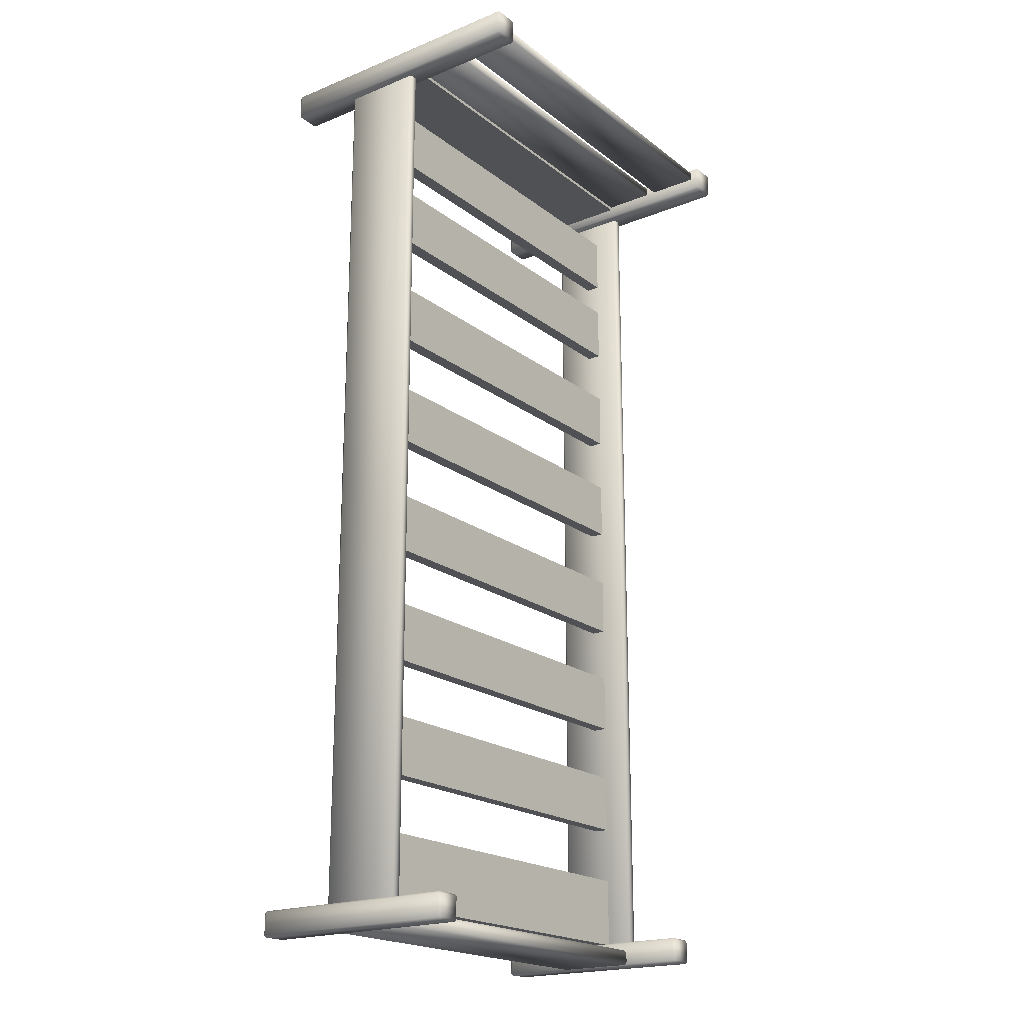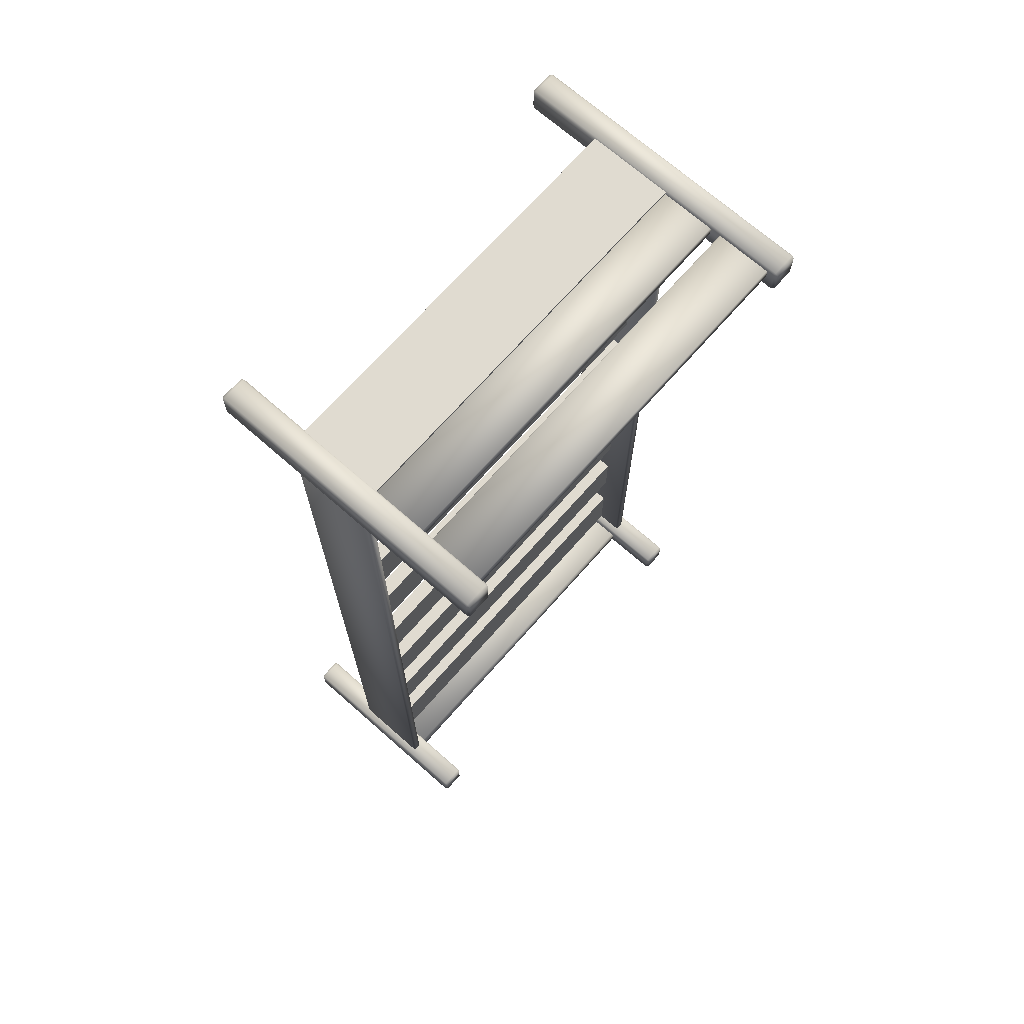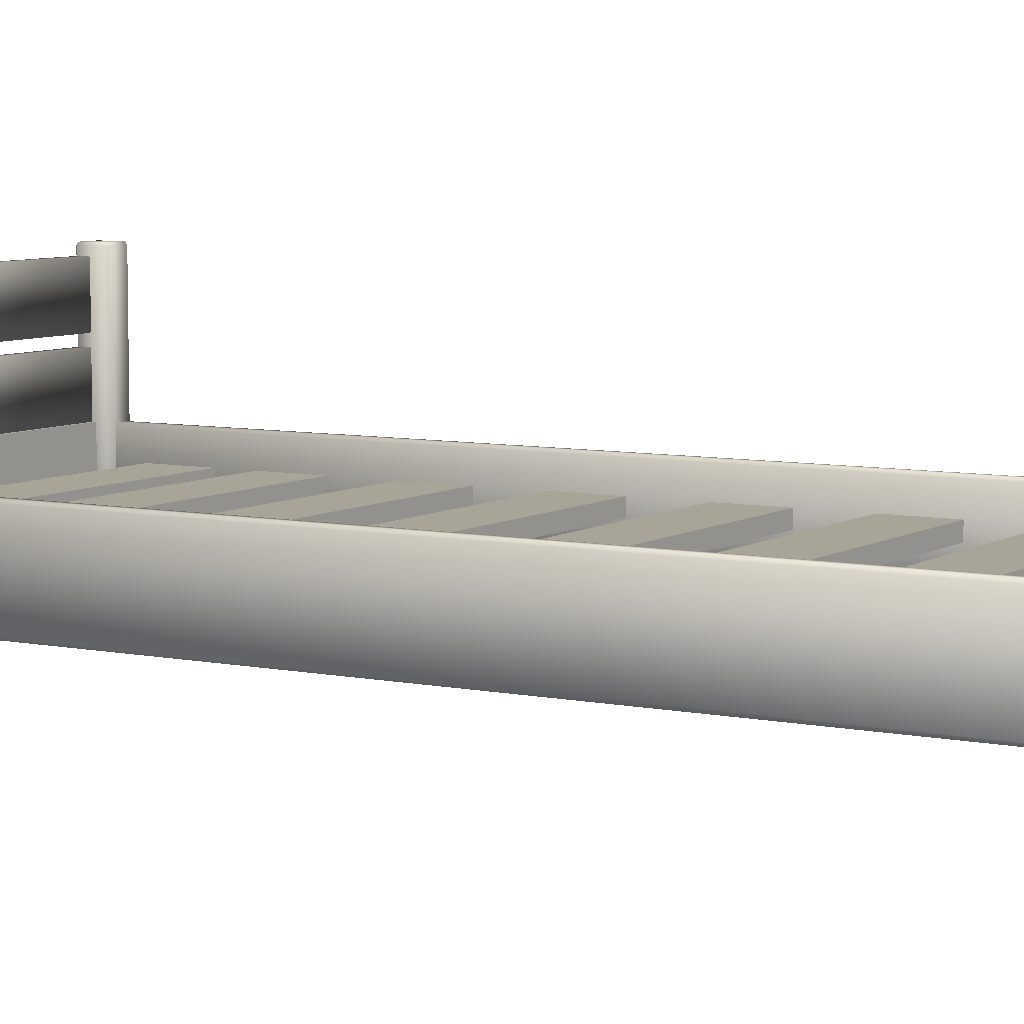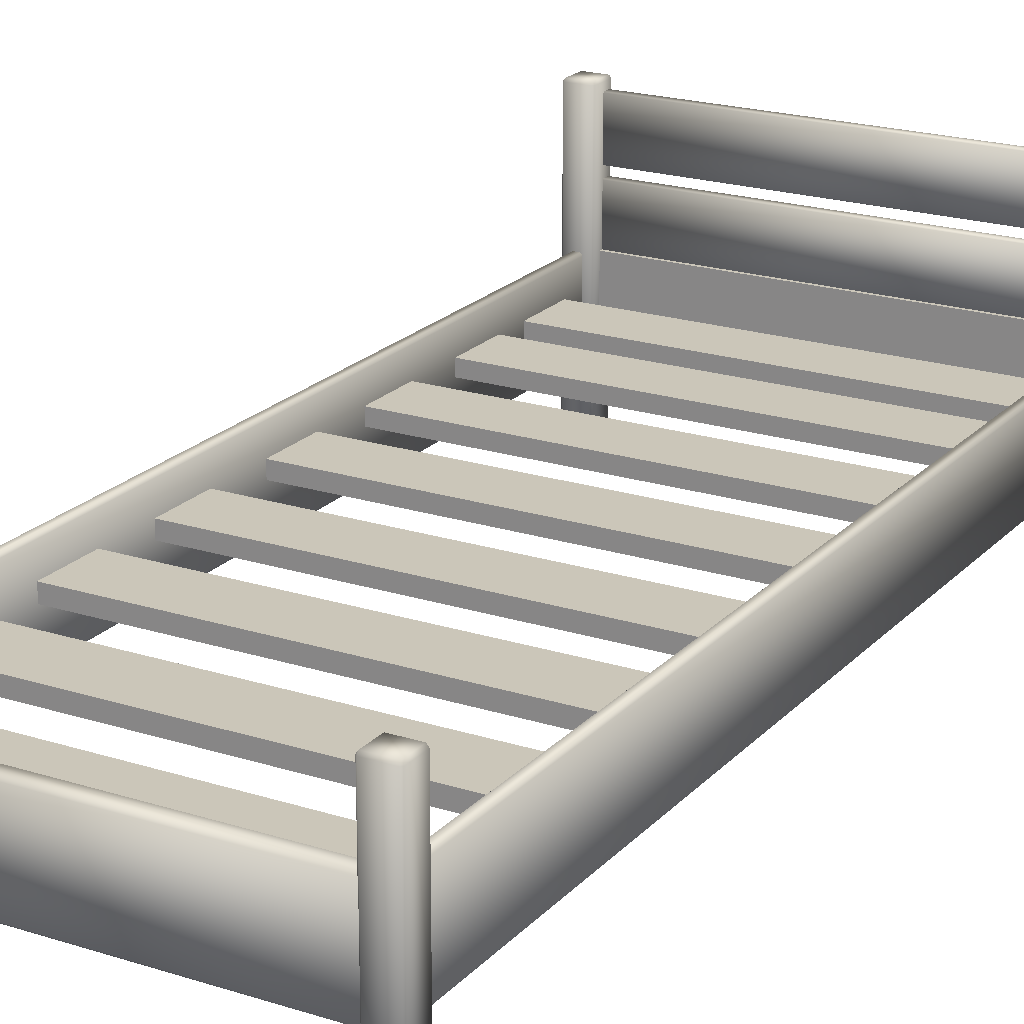
<metadata>
{"format":"obj","ext":"obj","renderer":"f3d","projection":"perspective","resolution":1024,"background":"white","views":[{"elev":-20.1,"azim":-53.6,"up":"+Y"},{"elev":70.1,"azim":-48.6,"up":"+Y"},{"elev":7.0,"azim":-59.0,"up":"+Z"},{"elev":20.9,"azim":29.9,"up":"+Z"}]}
</metadata>
<code>
o Bed_27
v 0.4446 -1.112 -0.3466
v 0.5007 -1.112 -0.3466
v 0.5007 -1.112 0.1864
v 0.4446 -1.112 0.1864
v 0.505 -1.117 0.1864
v 0.505 -1.117 -0.3466
v 0.4403 -1.117 -0.3466
v 0.4403 -1.117 0.1864
v 0.4403 -1.171 -0.3466
v 0.4403 -1.171 0.1864
v -0.5053 -1.171 -0.3529
v -0.5053 -1.117 -0.3529
v -0.5613 -1.117 -0.3529
v -0.5613 -1.171 -0.3529
v -0.5053 -1.175 -0.3466
v -0.5613 -1.175 -0.3466
v -0.5657 -1.171 -0.3466
v -0.5657 -1.117 -0.3466
v -0.5613 -1.112 -0.3466
v -0.5053 -1.112 -0.3466
v 0.4446 -1.171 0.1927
v 0.4446 -1.117 0.1927
v 0.5007 -1.117 0.1927
v 0.5007 -1.171 0.1927
v 0.505 -1.171 0.1864
v 0.5007 -1.175 0.1864
v 0.4446 -1.175 0.1864
v 0.505 -1.171 -0.3466
v 0.5007 -1.175 -0.3466
v 0.4446 -1.175 -0.3466
v -0.5053 -1.112 0.1864
v -0.5613 -1.112 0.1864
v -0.5657 -1.117 0.1864
v -0.5657 -1.171 0.1864
v 0.5006 1.113 -0.3529
v 0.5006 1.173 -0.3529
v 0.4446 1.173 -0.3529
v 0.4446 1.113 -0.3529
v 0.505 1.173 -0.3466
v 0.5006 1.178 -0.3466
v 0.505 1.113 -0.3466
v 0.5006 1.109 -0.3466
v 0.4446 1.109 -0.3466
v 0.4403 1.113 -0.3466
v 0.4403 1.173 -0.3466
v 0.4446 1.178 -0.3466
v -0.5613 -1.171 0.1927
v -0.5613 -1.117 0.1927
v -0.5053 -1.117 0.1927
v -0.5053 -1.171 0.1927
v -0.5613 -1.175 0.1864
v -0.5053 -1.175 0.1864
v -0.501 -1.117 -0.3466
v -0.501 -1.171 -0.3466
v -0.501 -1.171 0.1864
v -0.501 -1.117 0.1864
v 0.5006 1.178 0.3473
v 0.4446 1.178 0.3473
v 0.505 1.173 0.3473
v 0.4403 1.173 0.3473
v 0.4403 1.113 0.3473
v -0.5053 1.113 -0.3529
v -0.5053 1.173 -0.3529
v -0.5614 1.173 -0.3529
v -0.5614 1.113 -0.3529
v -0.5053 1.109 -0.3466
v -0.5614 1.109 -0.3466
v -0.5657 1.113 -0.3466
v -0.5657 1.173 -0.3466
v -0.5614 1.178 -0.3466
v -0.5053 1.178 -0.3466
v 0.4446 1.113 0.3536
v 0.4446 1.173 0.3536
v 0.5006 1.173 0.3536
v 0.5006 1.113 0.3536
v 0.505 1.113 0.3473
v 0.5006 1.109 0.3473
v 0.4446 1.109 0.3473
v -0.5053 1.178 0.3473
v -0.5614 1.178 0.3473
v -0.5657 1.173 0.3473
v -0.5657 1.113 0.3473
v -0.5614 1.109 0.3473
v 0.4805 -1.116 -0.1674
v 0.4804 1.117 -0.1674
v 0.4648 1.117 -0.1674
v 0.4648 -1.116 -0.1674
v 0.4848 1.117 -0.1612
v 0.4848 -1.116 -0.1612
v 0.4805 -1.123 -0.1612
v 0.4648 -1.123 -0.1612
v 0.4605 -1.116 -0.1612
v -0.5614 1.113 0.3536
v -0.5614 1.173 0.3536
v -0.5053 1.173 0.3536
v -0.5053 1.113 0.3536
v -0.501 1.113 0.3473
v -0.5053 1.109 0.3473
v -0.501 1.173 0.3473
v -0.501 1.173 -0.3466
v -0.501 1.113 -0.3466
v 0.4648 1.124 -0.1612
v 0.4804 1.124 -0.1612
v 0.4804 1.124 0.03224
v 0.4648 1.124 0.03224
v 0.4848 1.117 0.03224
v 0.4605 1.117 -0.1612
v 0.4605 1.117 0.03224
v 0.4605 -1.116 0.03224
v -0.5255 -1.116 -0.1674
v -0.5255 1.117 -0.1674
v -0.5412 1.117 -0.1674
v -0.5411 -1.116 -0.1674
v -0.5212 1.117 -0.1612
v -0.5212 -1.116 -0.1612
v -0.5255 -1.123 -0.1612
v -0.5411 -1.123 -0.1612
v -0.5455 -1.116 -0.1612
v 0.4648 -1.116 0.03852
v 0.4648 1.117 0.03852
v 0.4804 1.117 0.03852
v 0.4805 -1.116 0.03852
v 0.4648 -1.123 0.03224
v 0.4805 -1.123 0.03224
v 0.4848 -1.116 0.03224
v -0.5412 1.124 -0.1612
v -0.5255 1.124 -0.1612
v -0.5255 1.124 0.03224
v -0.5412 1.124 0.03224
v -0.5455 1.117 -0.1612
v -0.5455 1.117 0.03224
v -0.5455 -1.116 0.03224
v -0.5285 -1.166 -0.1674
v 0.4679 -1.166 -0.1674
v 0.4679 -1.141 -0.1674
v -0.5285 -1.141 -0.1674
v 0.4679 -1.173 -0.1612
v -0.5285 -1.173 -0.1612
v -0.5329 -1.166 -0.1612
v -0.5329 -1.141 -0.1612
v -0.5285 -1.134 -0.1612
v -0.5411 -1.116 0.03852
v -0.5412 1.117 0.03852
v -0.5255 1.117 0.03852
v -0.5255 -1.116 0.03852
v -0.5411 -1.123 0.03224
v -0.5255 -1.123 0.03224
v -0.5212 -1.116 0.03224
v -0.5212 1.117 0.03224
v 0.4722 -1.141 -0.1612
v 0.4722 -1.166 -0.1612
v 0.4722 -1.166 0.03224
v 0.4722 -1.141 0.03224
v 0.4679 -1.134 -0.1612
v 0.4679 -1.134 0.03224
v -0.5285 -1.134 0.03224
v -0.5329 -1.141 0.03224
v -0.5285 -1.141 0.03852
v 0.4679 -1.141 0.03852
v 0.4679 -1.166 0.03852
v -0.5285 -1.166 0.03852
v -0.5329 -1.166 0.03224
v -0.5285 -1.173 0.03224
v 0.4679 -1.173 0.03224
v 0.4722 1.136 -0.1674
v -0.5329 1.136 -0.1674
v -0.5329 1.136 0.03852
v 0.4722 1.136 0.03852
v -0.5329 1.175 -0.1674
v -0.5329 1.175 0.03852
v 0.4722 1.175 -0.1674
v 0.4722 1.175 0.03852
v 0.4722 1.167 0.03736
v 0.4722 1.147 0.03736
v 0.4722 1.147 0.168
v 0.4722 1.167 0.168
v 0.4709 1.147 0.03545
v 0.4709 1.167 0.03545
v 0.4709 1.167 0.1699
v 0.4709 1.147 0.1699
v -0.5316 1.169 0.03736
v 0.4709 1.169 0.03736
v 0.4709 1.169 0.168
v -0.5316 1.169 0.168
v -0.5329 1.167 0.03736
v -0.5316 1.167 0.03545
v -0.5329 1.167 0.168
v -0.5316 1.167 0.1699
v -0.5316 1.147 0.1699
v -0.5329 1.147 0.168
v 0.4709 1.145 0.03736
v -0.5316 1.145 0.03736
v -0.5316 1.145 0.168
v 0.4709 1.145 0.168
v -0.5329 1.147 0.03736
v -0.5316 1.147 0.03545
v 0.4722 -1.114 -0.03087
v -0.5329 -1.114 -0.03087
v -0.5329 -0.9389 -0.03087
v 0.4722 -0.9389 -0.03087
v -0.5329 -1.114 -0.06611
v -0.5329 -0.9389 -0.06611
v 0.4722 -1.114 -0.06611
v 0.4722 -0.9389 -0.06611
v 0.4722 -0.7966 -0.03087
v -0.5329 -0.7966 -0.03087
v -0.5329 -0.6495 -0.03087
v 0.4722 -0.6495 -0.03087
v -0.5329 -0.7966 -0.06611
v -0.5329 -0.6495 -0.06611
v 0.4722 -0.7966 -0.06611
v 0.4722 -0.6495 -0.06611
v 0.4722 -0.507 -0.03087
v -0.5329 -0.507 -0.03087
v -0.5329 -0.3599 -0.03087
v 0.4722 -0.3599 -0.03087
v -0.5329 -0.507 -0.06611
v -0.5329 -0.3599 -0.06611
v 0.4722 -0.507 -0.06611
v 0.4722 -0.3599 -0.06611
v 0.4722 -0.2176 -0.03087
v -0.5329 -0.2176 -0.03087
v -0.5329 -0.07051 -0.03087
v 0.4722 -0.0705 -0.03087
v -0.5329 -0.2176 -0.06611
v -0.5329 -0.07051 -0.06611
v 0.4722 -0.2176 -0.06611
v 0.4722 -0.0705 -0.06611
v 0.4722 0.0823 -0.03087
v -0.5329 0.08229 -0.03087
v -0.5329 0.2294 -0.03087
v 0.4722 0.2294 -0.03087
v -0.5329 0.08229 -0.06611
v -0.5329 0.2294 -0.06611
v 0.4722 0.0823 -0.06611
v 0.4722 0.2294 -0.06611
v 0.4722 0.3717 -0.03087
v -0.5329 0.3717 -0.03087
v -0.5329 0.5188 -0.03087
v 0.4722 0.5188 -0.03087
v -0.5329 0.3717 -0.06611
v -0.5329 0.5188 -0.06611
v 0.4722 0.3717 -0.06611
v 0.4722 0.5188 -0.06611
v 0.4722 0.6613 -0.03087
v -0.5329 0.6613 -0.03087
v -0.5329 0.8084 -0.03087
v 0.4722 0.8084 -0.03087
v -0.5329 0.6613 -0.06611
v -0.5329 0.8084 -0.06611
v 0.4722 0.6613 -0.06611
v 0.4722 0.8084 -0.06611
v 0.4722 0.8954 -0.03087
v -0.5329 0.8954 -0.03087
v -0.5329 1.043 -0.03087
v 0.4722 1.043 -0.03087
v -0.5329 0.8954 -0.06611
v -0.5329 1.043 -0.06611
v 0.4722 0.8954 -0.06611
v 0.4722 1.043 -0.06611
v 0.5007 -1.117 -0.3529
v 0.5007 -1.171 -0.3529
v 0.4446 -1.171 -0.3529
v 0.4446 -1.117 -0.3529
v 0.4722 1.167 0.1966
v 0.4722 1.147 0.1966
v 0.4722 1.147 0.3273
v 0.4722 1.167 0.3273
v 0.4709 1.147 0.1947
v 0.4709 1.167 0.1947
v 0.4709 1.167 0.3292
v 0.4709 1.147 0.3292
v -0.5316 1.169 0.1966
v 0.4709 1.169 0.1966
v 0.4709 1.169 0.3273
v -0.5316 1.169 0.3273
v -0.5329 1.167 0.1966
v -0.5316 1.167 0.1947
v -0.5329 1.167 0.3273
v -0.5316 1.167 0.3292
v -0.5316 1.147 0.3292
v -0.5329 1.147 0.3273
v 0.4709 1.145 0.1966
v -0.5316 1.145 0.1966
v -0.5316 1.145 0.3273
v 0.4709 1.145 0.3273
v -0.5329 1.147 0.1966
v -0.5316 1.147 0.1947
f 1 2 3
f 1 3 4
f 2 5 3
f 2 6 5
f 4 7 1
f 4 8 7
f 9 7 8
f 9 8 10
f 11 12 13
f 11 13 14
f 14 15 11
f 14 16 15
f 14 17 16
f 13 17 14
f 13 18 17
f 13 19 18
f 12 19 13
f 12 20 19
f 21 22 23
f 21 23 24
f 23 25 24
f 24 25 26
f 23 5 25
f 3 5 23
f 22 3 23
f 24 26 27
f 24 27 21
f 21 27 10
f 21 10 8
f 21 8 22
f 22 8 4
f 22 4 3
f 6 28 25
f 6 25 5
f 29 30 27
f 29 27 26
f 26 28 29
f 26 25 28
f 10 27 30
f 10 30 9
f 19 20 31
f 19 31 32
f 32 18 19
f 32 33 18
f 17 18 33
f 17 33 34
f 35 36 37
f 35 37 38
f 35 39 36
f 36 39 40
f 35 41 39
f 35 42 41
f 38 42 35
f 38 43 42
f 38 44 43
f 37 44 38
f 37 45 44
f 37 46 45
f 36 40 46
f 36 46 37
f 47 48 49
f 47 49 50
f 50 51 47
f 47 51 34
f 50 52 51
f 47 34 33
f 47 33 48
f 48 33 32
f 48 32 31
f 48 31 49
f 53 54 55
f 53 55 56
f 11 54 53
f 11 15 54
f 11 53 12
f 12 53 20
f 20 53 56
f 20 56 31
f 31 56 49
f 49 56 55
f 49 55 50
f 50 55 52
f 52 55 54
f 52 54 15
f 15 16 51
f 15 51 52
f 34 51 16
f 34 16 17
f 46 40 57
f 46 57 58
f 40 59 57
f 40 39 59
f 58 45 46
f 58 60 45
f 44 45 60
f 44 60 61
f 62 63 64
f 62 64 65
f 65 66 62
f 65 67 66
f 65 68 67
f 64 68 65
f 64 69 68
f 64 70 69
f 63 70 64
f 63 71 70
f 72 73 74
f 72 74 75
f 74 76 75
f 75 76 77
f 74 59 76
f 57 59 74
f 73 57 74
f 75 77 78
f 75 78 72
f 72 78 61
f 72 61 60
f 72 60 73
f 73 60 58
f 73 58 57
f 39 41 76
f 39 76 59
f 42 43 78
f 42 78 77
f 77 41 42
f 77 76 41
f 61 78 43
f 61 43 44
f 70 71 79
f 70 79 80
f 68 69 81
f 68 81 82
f 82 67 68
f 82 83 67
f 80 81 69
f 80 69 70
f 84 85 86
f 84 86 87
f 84 88 85
f 84 89 88
f 84 90 89
f 87 90 84
f 87 91 90
f 87 92 91
f 93 94 95
f 93 95 96
f 95 97 96
f 96 97 98
f 95 99 97
f 79 99 95
f 94 79 95
f 96 98 83
f 96 83 93
f 93 83 82
f 93 82 81
f 93 81 94
f 94 81 80
f 94 80 79
f 100 101 97
f 100 97 99
f 62 101 100
f 62 66 101
f 62 100 63
f 63 100 71
f 71 100 99
f 71 99 79
f 98 97 101
f 98 101 66
f 66 67 83
f 66 83 98
f 102 103 104
f 102 104 105
f 103 106 104
f 103 88 106
f 105 107 102
f 105 108 107
f 92 107 108
f 92 108 109
f 110 111 112
f 110 112 113
f 110 114 111
f 110 115 114
f 110 116 115
f 113 116 110
f 113 117 116
f 113 118 117
f 119 120 121
f 119 121 122
f 122 123 119
f 119 123 109
f 122 124 123
f 122 125 124
f 119 109 108
f 119 108 120
f 88 89 125
f 88 125 106
f 90 91 123
f 90 123 124
f 124 89 90
f 124 125 89
f 109 123 91
f 109 91 92
f 126 127 128
f 126 128 129
f 118 130 131
f 118 131 132
f 133 134 135
f 133 135 136
f 133 137 134
f 133 138 137
f 133 139 138
f 136 139 133
f 136 140 139
f 136 141 140
f 142 143 144
f 142 144 145
f 145 146 142
f 142 146 132
f 145 147 146
f 145 148 147
f 142 132 131
f 142 131 143
f 114 115 148
f 114 148 149
f 127 114 149
f 127 149 128
f 116 117 146
f 116 146 147
f 147 115 116
f 147 148 115
f 132 146 117
f 132 117 118
f 150 151 152
f 150 152 153
f 141 154 155
f 141 155 156
f 156 140 141
f 156 157 140
f 158 159 160
f 158 160 161
f 161 157 158
f 158 157 156
f 161 162 157
f 161 163 162
f 158 156 155
f 158 155 159
f 137 138 163
f 137 163 164
f 151 137 164
f 151 164 152
f 139 140 157
f 139 157 162
f 165 166 167
f 165 167 168
f 166 169 170
f 166 170 167
f 169 171 172
f 169 172 170
f 171 165 168
f 171 168 172
f 166 165 171
f 166 171 169
f 170 172 168
f 170 168 167
f 173 174 175
f 173 175 176
f 177 174 173
f 177 173 178
f 179 176 175
f 179 175 180
f 181 182 183
f 181 183 184
f 184 185 181
f 186 181 185
f 184 187 185
f 188 187 184
f 188 184 183
f 188 183 179
f 188 179 180
f 188 180 189
f 189 187 188
f 189 190 187
f 191 192 193
f 191 193 194
f 174 191 194
f 177 191 174
f 174 194 175
f 175 194 180
f 180 194 193
f 180 193 189
f 195 185 187
f 195 187 190
f 196 195 192
f 196 192 191
f 196 191 177
f 190 192 195
f 190 193 192
f 189 193 190
f 178 173 182
f 178 182 181
f 178 181 186
f 176 182 173
f 176 183 182
f 179 183 176
f 186 185 195
f 186 195 196
f 196 178 186
f 196 177 178
f 197 198 199
f 197 199 200
f 198 201 202
f 198 202 199
f 201 203 204
f 201 204 202
f 203 197 200
f 203 200 204
f 198 197 203
f 198 203 201
f 202 204 200
f 202 200 199
f 205 206 207
f 205 207 208
f 206 209 210
f 206 210 207
f 209 211 212
f 209 212 210
f 211 205 208
f 211 208 212
f 206 205 211
f 206 211 209
f 210 212 208
f 210 208 207
f 213 214 215
f 213 215 216
f 214 217 218
f 214 218 215
f 217 219 220
f 217 220 218
f 219 213 216
f 219 216 220
f 214 213 219
f 214 219 217
f 218 220 216
f 218 216 215
f 221 222 223
f 221 223 224
f 222 225 226
f 222 226 223
f 225 227 228
f 225 228 226
f 227 221 224
f 227 224 228
f 222 221 227
f 222 227 225
f 226 228 224
f 226 224 223
f 229 230 231
f 229 231 232
f 230 233 234
f 230 234 231
f 233 235 236
f 233 236 234
f 235 229 232
f 235 232 236
f 230 229 235
f 230 235 233
f 234 236 232
f 234 232 231
f 237 238 239
f 237 239 240
f 238 241 242
f 238 242 239
f 241 243 244
f 241 244 242
f 243 237 240
f 243 240 244
f 238 237 243
f 238 243 241
f 242 244 240
f 242 240 239
f 245 246 247
f 245 247 248
f 246 249 250
f 246 250 247
f 249 251 252
f 249 252 250
f 251 245 248
f 251 248 252
f 246 245 251
f 246 251 249
f 250 252 248
f 250 248 247
f 253 254 255
f 253 255 256
f 254 257 258
f 254 258 255
f 257 259 260
f 257 260 258
f 259 253 256
f 259 256 260
f 254 253 259
f 254 259 257
f 258 260 256
f 258 256 255
f 261 6 2
f 262 6 261
f 262 28 6
f 262 29 28
f 263 29 262
f 263 30 29
f 263 9 30
f 264 9 263
f 262 261 264
f 262 264 263
f 264 7 9
f 264 1 7
f 261 2 1
f 261 1 264
f 85 88 103
f 85 103 102
f 85 102 86
f 86 102 107
f 86 107 92
f 86 92 87
f 104 106 121
f 121 106 125
f 121 125 122
f 120 104 121
f 120 105 104
f 120 108 105
f 111 114 127
f 111 127 126
f 111 126 112
f 112 126 130
f 112 130 118
f 112 118 113
f 128 149 144
f 144 149 148
f 144 148 145
f 143 128 144
f 143 129 128
f 143 131 129
f 134 137 151
f 134 151 150
f 134 150 135
f 135 150 154
f 135 154 141
f 135 141 136
f 152 164 160
f 160 164 163
f 160 163 161
f 159 152 160
f 159 153 152
f 159 155 153
f 129 131 130
f 129 130 126
f 162 163 138
f 162 138 139
f 153 155 154
f 153 154 150
f 265 266 267
f 265 267 268
f 269 266 265
f 269 265 270
f 271 268 267
f 271 267 272
f 273 274 275
f 273 275 276
f 276 277 273
f 278 273 277
f 276 279 277
f 280 279 276
f 280 276 275
f 280 275 271
f 280 271 272
f 280 272 281
f 281 279 280
f 281 282 279
f 283 284 285
f 283 285 286
f 266 283 286
f 269 283 266
f 266 286 267
f 267 286 272
f 272 286 285
f 272 285 281
f 287 277 279
f 287 279 282
f 288 287 284
f 288 284 283
f 288 283 269
f 282 284 287
f 282 285 284
f 281 285 282
f 270 265 274
f 270 274 273
f 270 273 278
f 268 274 265
f 268 275 274
f 271 275 268
f 278 277 287
f 278 287 288
f 288 270 278
f 288 269 270

</code>
